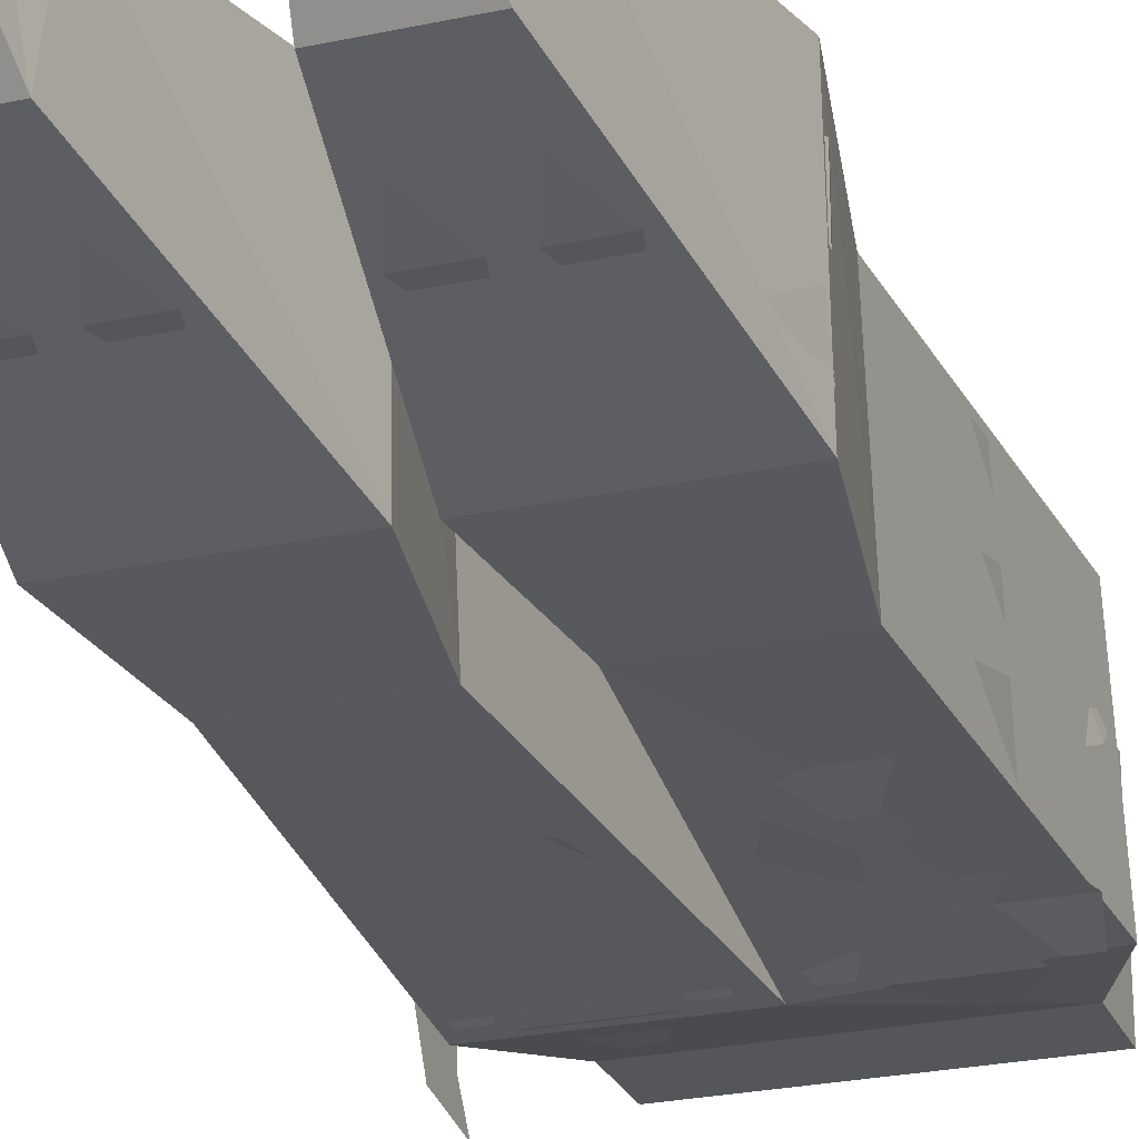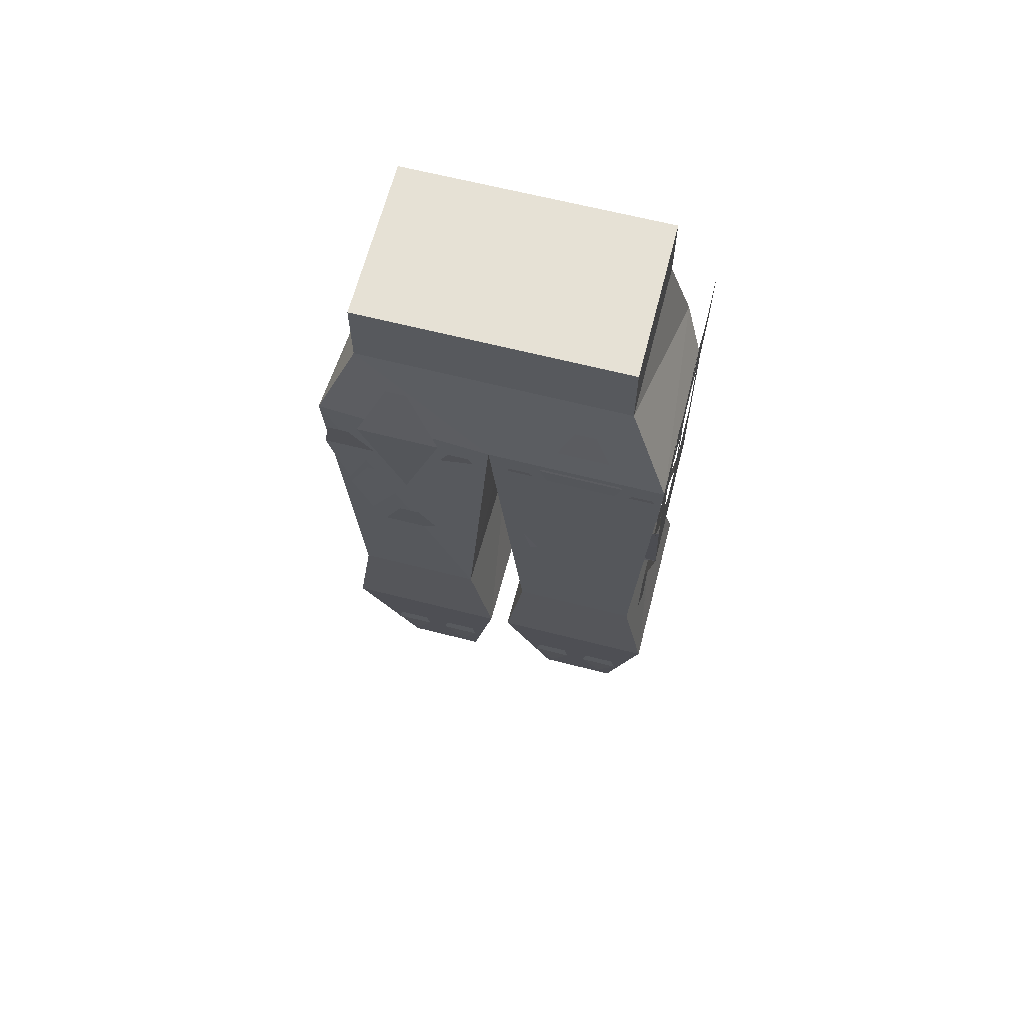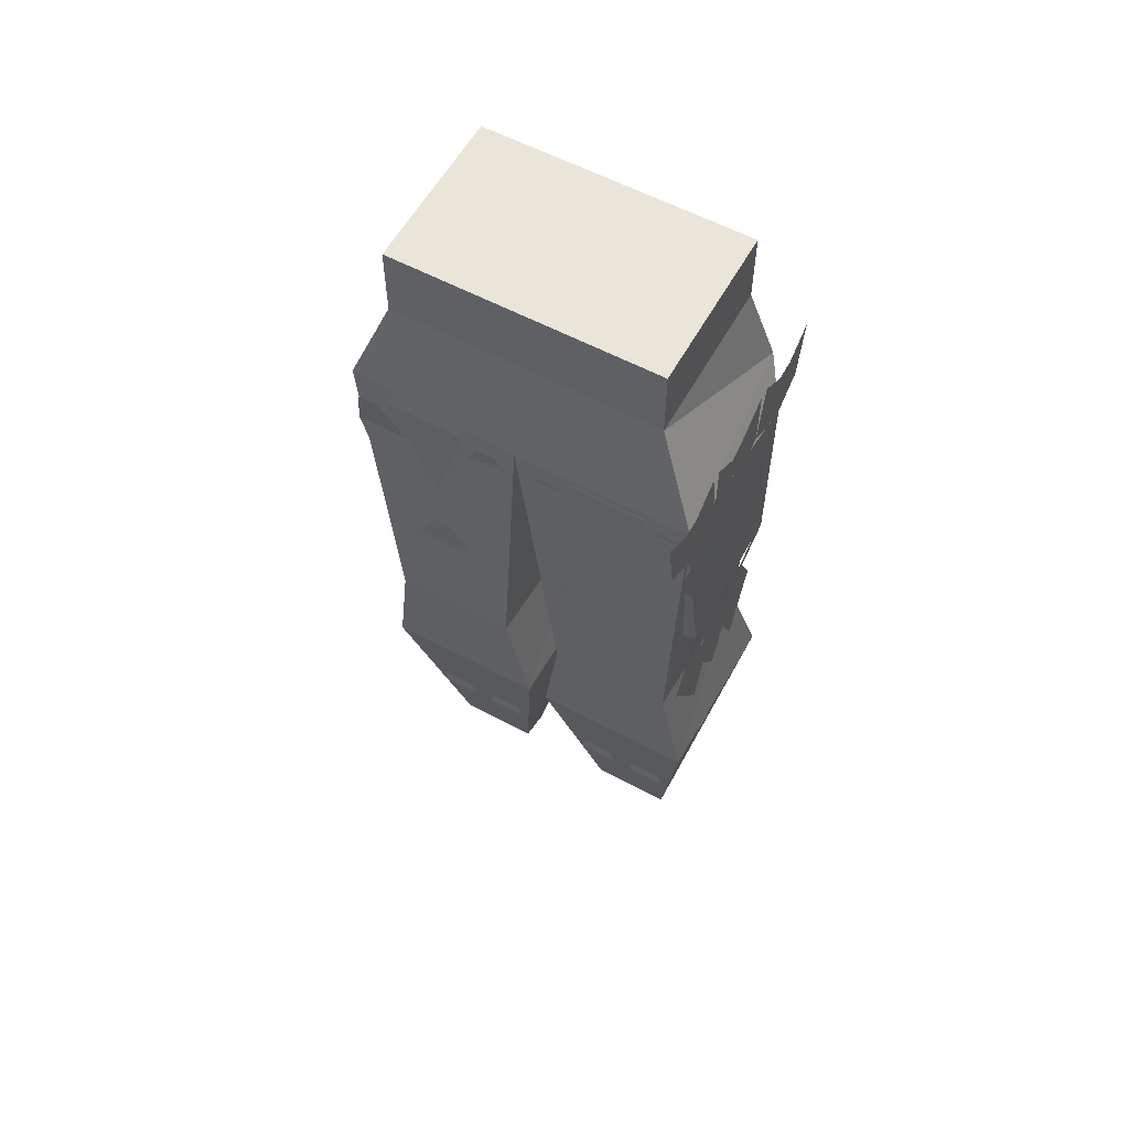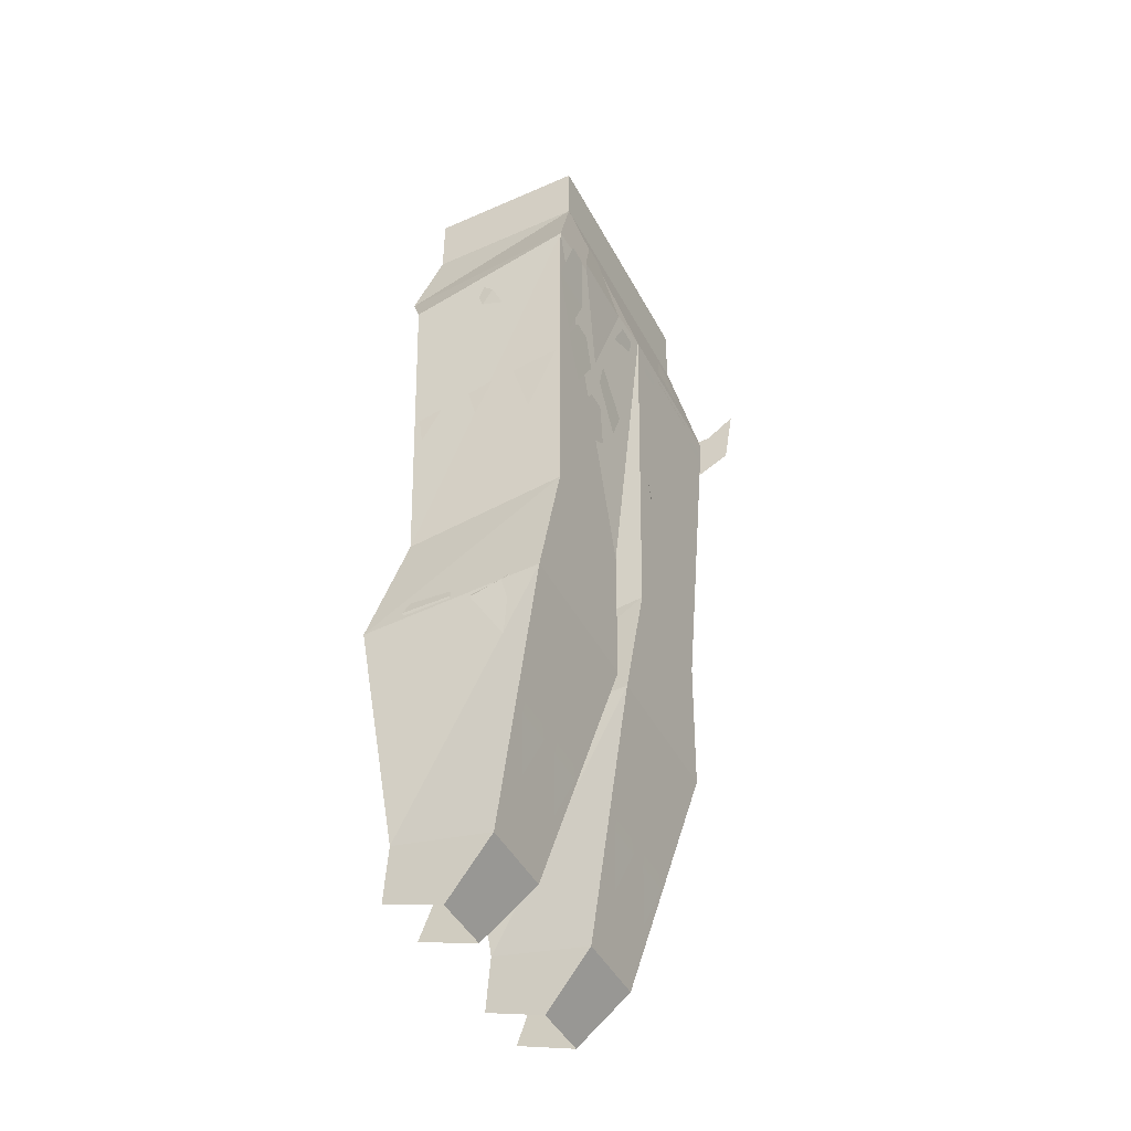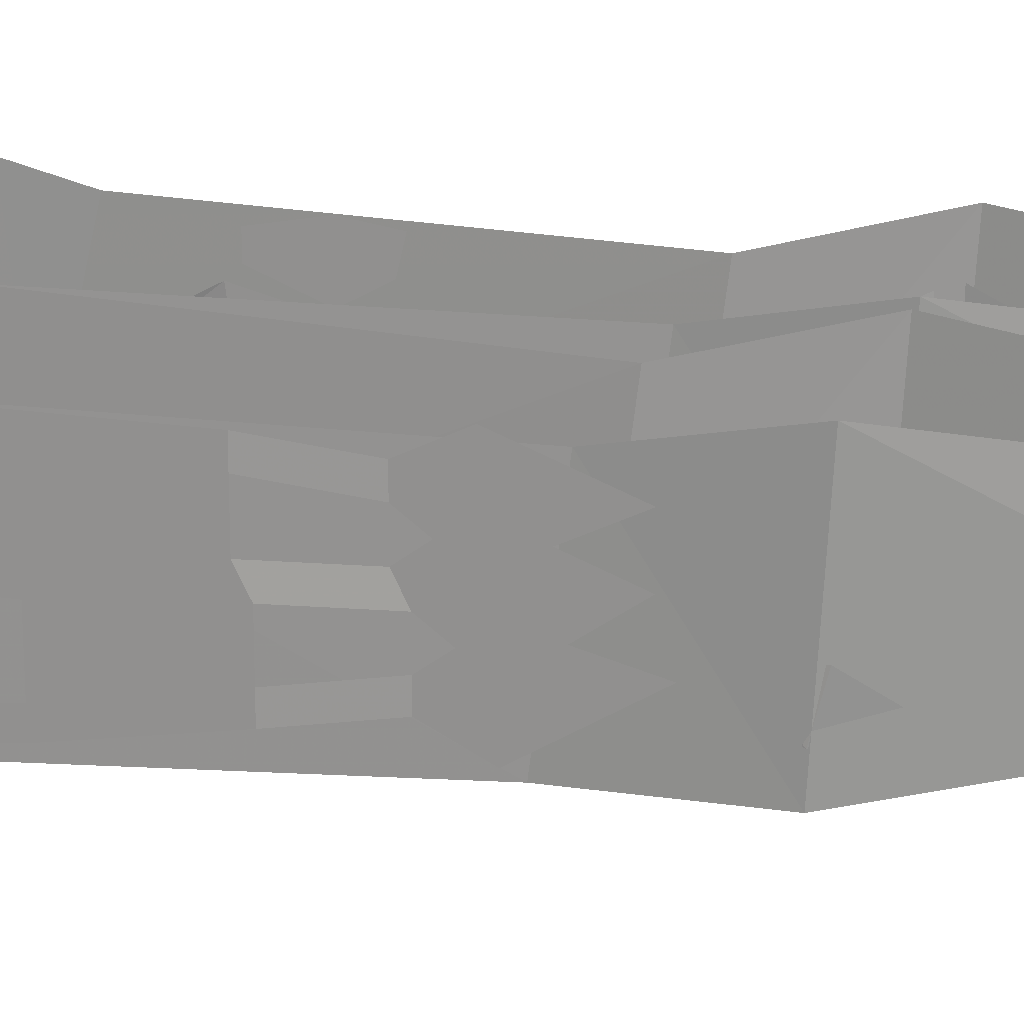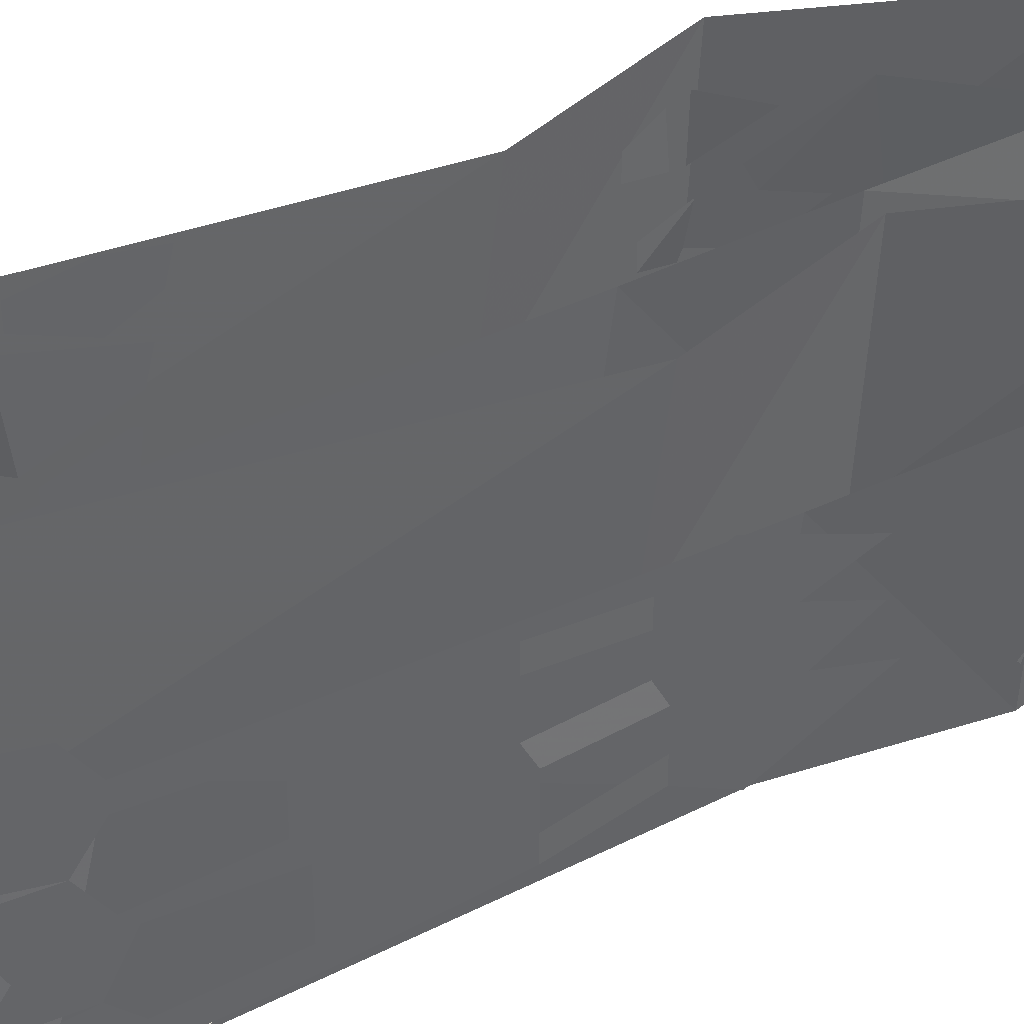
<metadata>
{"format":"obj","ext":"obj","renderer":"f3d","projection":"perspective","resolution":1024,"background":"white","views":[{"elev":-25.2,"azim":-160.7,"up":"+Y"},{"elev":64.6,"azim":14.4,"up":"+Z"},{"elev":58.6,"azim":28.8,"up":"+Z"},{"elev":-45.6,"azim":-63.2,"up":"+Z"},{"elev":20.2,"azim":106.0,"up":"+Y"},{"elev":41.0,"azim":63.8,"up":"+Y"}]}
</metadata>
<code>
v 0.1328 -0.02344 0.03125
v 0.1328 -0.03906 0.03125
v 0.125 -0.04688 -0.02344
v 0.125 -0.03125 -0.02344
v 0.125 -0.03906 -0.05469
v 0.125 -0.01562 -0.05469
v 0.125 -0.03906 -0.1172
v 0.125 -0.07031 -0.05469
v 0.1328 -0.07031 0.03125
v 0.1328 -0.08594 0.02344
v 0.125 -0.08594 -0.03125
v 0.125 -0.07031 -0.02344
v 0.125 -0.07812 -0.05469
v 0.125 -0.04688 -0.05469
v 0.125 -0.07031 -0.1172
v 0.125 -0.1094 -0.0625
v 0.125 -0.125 -0.03125
v 0.125 -0.1094 -0.03125
v 0.1328 -0.1172 0.02344
v 0.1328 -0.1328 0.02344
v 0.1328 -0.1484 0.1094
v 0.02344 -0.1562 0.07812
v 0.03125 -0.1562 0.04688
v 0.1328 -0.08594 0.1797
v 0.1328 -0.09375 0.1719
v 0.1328 -0.09375 0.1094
v 0.1328 -0.07812 0.1172
v 0.1328 -0.03906 0.1172
v 0.1328 -0.02344 0.1172
v 0.1328 -0.02344 0.1797
v 0.1328 -0.03906 0.1797
v 0.1328 -0.01562 0.2266
v 0.1328 -0.03125 0.2266
v 0.1328 -0.0625 0.1953
v 0.1328 -0.05469 0.2422
v 0.1328 -0.1328 0.1094
v 0.1328 -0.1406 0.1719
v 0.1328 -0.1562 0.1719
v 0.1328 -0.1562 0.2188
v 0.1328 -0.1719 0.2188
v 0.1328 -0.1875 0.1875
v 0.1328 -0.1953 0.2344
v 0.125 -0.1016 -0.125
v 0.125 -0.1172 -0.0625
v 0.125 -0.1406 -0.0625
v 0.125 -0.08594 -0.0625
v 0.1328 -0.0625 0.2422
v 0.1328 -0.08594 0.2266
v 0.1328 -0.1016 0.2188
v 0.1328 -0.125 0.1875
v 0.1328 -0.125 0.2344
v 0.1328 -0.1328 0.2344
v 0.1328 0 0.1953
v 0.1328 0.007812 0.2422
v -0.1016 -0.1406 -0.1719
v -0.07031 -0.1172 -0.2656
v -0.03906 -0.1406 -0.1719
v -0.0625 -0.1406 -0.1172
v -0.07812 -0.1406 -0.1172
v -0.1094 -0.1172 -0.2812
v -0.09375 -0.1094 -0.3203
v -0.07812 -0.1172 -0.2812
v -0.08594 -0.1172 -0.25
v -0.1016 -0.1172 -0.25
v -0.0625 -0.1172 -0.2812
v -0.04688 -0.1094 -0.3203
v -0.03125 -0.1172 -0.2812
v -0.03906 -0.1172 -0.25
v -0.05469 -0.1172 -0.25
v -0.1328 -0.08594 -0.1797
v -0.125 -0.1094 -0.2188
v -0.1328 -0.1172 -0.1719
v -0.125 -0.1094 -0.1484
v -0.125 -0.09375 -0.1484
v -0.1328 -0.03125 -0.1719
v -0.125 -0.04688 -0.2109
v -0.1328 -0.07031 -0.1719
v -0.125 -0.0625 -0.1406
v -0.125 -0.04688 -0.1406
v -0.1172 -0.03906 -0.25
v -0.1016 -0.07031 -0.3438
v -0.1172 -0.1016 -0.2578
v -0.125 -0.08594 -0.2031
v -0.125 -0.07031 -0.1953
v -0.1016 -0.1484 0.007812
v -0.07031 -0.1484 -0.07031
v -0.03906 -0.1484 0.007812
v -0.0625 -0.1562 0.0625
v -0.07812 -0.1562 0.0625
v -0.0625 -0.1562 0.09375
v -0.03906 -0.1562 0.05469
v -0.02344 -0.1562 0.09375
v -0.03906 -0.1562 0.125
v -0.05469 -0.1562 0.125
v -0.1172 -0.1562 0.09375
v -0.1016 -0.1562 0.05469
v -0.07812 -0.1562 0.09375
v -0.08594 -0.1562 0.125
v -0.1016 -0.1562 0.125
v -0.1328 -0.1562 0.1562
v -0.1172 -0.1562 0.1016
v -0.09375 -0.1562 0.1562
v -0.1094 -0.1641 0.1953
v -0.125 -0.1641 0.1953
v -0.04688 -0.1562 0.1562
v -0.02344 -0.1562 0.1016
v -0.007812 -0.1562 0.1562
v -0.01562 -0.1641 0.1953
v -0.03125 -0.1641 0.1953
v -0.1016 -0.1641 0.2031
v -0.07031 -0.1562 0.1094
v -0.03906 -0.1641 0.2031
v -0.0625 -0.1562 0.2578
v -0.07812 -0.1562 0.2578
v -0.125 -0.02344 0.07812
v -0.125 -0.03125 0.02344
v -0.125 -0.0625 0.07812
v -0.125 -0.04688 0.1172
v -0.125 -0.03125 0.1172
v -0.125 -0.1094 0.07031
v -0.125 -0.125 0.01562
v -0.125 -0.1484 0.07031
v -0.125 -0.1406 0.1094
v -0.125 -0.125 0.1094
v -0.125 -0.05469 0.125
v -0.125 -0.07812 0.03125
v -0.125 -0.1172 0.1172
v -0.1328 -0.09375 0.1719
v -0.1328 -0.08594 0.1797
v 0.03906 -0.1406 -0.1719
v 0.07031 -0.1172 -0.2656
v 0.1016 -0.1406 -0.1719
v 0.07812 -0.1406 -0.1172
v 0.0625 -0.1406 -0.1172
v 0.07812 -0.1172 -0.2812
v 0.09375 -0.1094 -0.3203
v 0.1094 -0.1172 -0.2812
v 0.1016 -0.1172 -0.25
v 0.08594 -0.1172 -0.25
v 0.03125 -0.1172 -0.2812
v 0.04688 -0.1094 -0.3203
v 0.0625 -0.1172 -0.2812
v 0.05469 -0.1172 -0.25
v 0.03906 -0.1172 -0.25
v 0.1328 -0.1172 -0.1719
v 0.125 -0.1094 -0.2188
v 0.1328 -0.08594 -0.1797
v 0.125 -0.09375 -0.1484
v 0.125 -0.1094 -0.1484
v 0.1172 -0.1016 -0.2578
v 0.1016 -0.07031 -0.3438
v 0.1172 -0.03906 -0.25
v 0.125 -0.07031 -0.1953
v 0.125 -0.08594 -0.2031
v -0.1016 -0.1484 0.2891
v -0.1016 -0.02344 0.2891
v -0.1172 -0.007812 0.2188
v -0.1328 -0.1562 0.2109
v 0 -0.1641 0.2109
v 0.1016 -0.1484 0.2891
v 0.1016 -0.1484 0.3125
v -0.1016 -0.1484 0.3125
v -0.1016 -0.02344 0.3125
v -0.1016 -0.1484 0.3438
v -0.1016 -0.02344 0.3438
v 0.1016 -0.1484 0.3438
v 0.1016 -0.02344 0.3438
v 0.1016 -0.02344 0.3125
v 0.1016 -0.02344 0.2891
v 0.1172 -0.007812 0.2188
v 0.1328 -0.1641 0.2109
v 0.1172 -0.1484 -0.07031
v 0.1172 -0.02344 -0.08594
v 0.1328 -0.1406 -0.1719
v 0.1328 0 -0.1797
v 0.1016 -0.09375 -0.3672
v 0.1016 -0.01562 -0.3516
v 0.09375 -0.05469 -0.4062
v 0.09375 -0.007812 -0.3906
v 0.02344 -0.1484 -0.07031
v 0.007812 -0.1406 -0.1719
v 0.03906 -0.09375 -0.3672
v 0.04688 -0.05469 -0.4062
v -0.1328 -0.02344 0.1797
v -0.1172 -0.02344 -0.08594
v -0.1172 -0.1484 -0.07031
v -0.02344 -0.1484 -0.07031
v 0 -0.02344 0.1797
v 0.02344 -0.02344 -0.08594
v 0.007812 0 -0.1797
v 0.03906 -0.01562 -0.3516
v 0.04688 -0.007812 -0.3906
v -0.03906 -0.09375 -0.3672
v -0.007812 -0.1406 -0.1719
v -0.1328 -0.1406 -0.1719
v -0.1016 -0.09375 -0.3672
v -0.09375 -0.05469 -0.4062
v -0.04688 -0.05469 -0.4062
v -0.03906 -0.01562 -0.3516
v -0.007812 0 -0.1797
v -0.02344 -0.02344 -0.08594
v -0.1328 0 -0.1797
v -0.1016 -0.01562 -0.3516
v -0.09375 -0.007812 -0.3906
v 0.09375 -0.1562 0.1562
v 0.1172 -0.1562 0.1016
v 0.1328 -0.1562 0.1562
v 0.125 -0.1641 0.1953
v 0.1094 -0.1641 0.1953
v 0.007812 -0.1562 0.1562
v 0.02344 -0.1562 0.1016
v 0.04688 -0.1562 0.1562
v 0.03125 -0.1641 0.1953
v 0.01562 -0.1641 0.1953
v 0.03906 -0.1641 0.2031
v 0.07031 -0.1562 0.1094
v 0.1016 -0.1641 0.2031
v 0.07812 -0.1562 0.2578
v 0.0625 -0.1562 0.2578
v 0.03906 -0.1484 0.007812
v 0.07031 -0.1484 -0.07031
v 0.1016 -0.1484 0.007812
v -0.04688 -0.007812 -0.3906
f 1 2 3
f 1 3 4
f 9 10 11
f 9 11 12
f 17 18 19
f 17 19 20
f 24 25 26
f 24 26 27
f 28 29 30
f 28 30 31
f 31 30 32
f 31 32 33
f 21 36 37
f 21 37 38
f 38 37 39
f 38 39 40
f 24 48 25
f 25 48 49
f 4 3 5
f 4 5 6
f 8 5 3
f 12 11 13
f 12 13 14
f 16 13 11
f 45 44 17
f 17 44 18
f 18 44 46
f 6 5 7
f 7 5 8
f 14 13 15
f 15 13 16
f 43 44 45
f 46 44 43
f 20 19 21
f 20 21 22
f 20 22 23
f 27 26 9
f 27 9 2
f 27 2 28
f 28 2 1
f 28 1 29
f 155 160 161
f 155 161 162
f 155 162 156
f 156 162 163
f 168 161 160
f 168 160 169
f 177 176 178
f 177 178 179
f 176 182 183
f 176 183 178
f 182 191 192
f 182 192 183
f 193 196 197
f 193 197 198
f 193 198 199
f 196 203 204
f 196 204 197
f 199 198 223
f 36 19 10
f 36 10 26
f 26 10 9
f 21 19 36
f 31 33 34
f 34 33 35
f 38 40 41
f 41 40 42
f 24 34 47
f 24 47 48
f 25 49 50
f 50 49 51
f 37 50 52
f 37 52 39
f 30 53 54
f 30 54 32
f 55 56 57
f 55 57 58
f 55 58 59
f 60 61 62
f 60 62 63
f 60 63 64
f 65 66 67
f 65 67 68
f 65 68 69
f 70 71 72
f 70 72 73
f 70 73 74
f 75 76 77
f 75 77 78
f 75 78 79
f 80 81 82
f 80 82 83
f 80 83 84
f 85 86 87
f 85 87 88
f 85 88 89
f 90 91 92
f 90 92 93
f 90 93 94
f 95 96 97
f 95 97 98
f 95 98 99
f 100 101 102
f 100 102 103
f 100 103 104
f 105 106 107
f 105 107 108
f 105 108 109
f 110 111 112
f 110 112 113
f 110 113 114
f 115 116 117
f 115 117 118
f 115 118 119
f 120 121 122
f 120 122 123
f 120 123 124
f 125 126 127
f 125 127 128
f 125 128 129
f 130 131 132
f 130 132 133
f 130 133 134
f 135 136 137
f 135 137 138
f 135 138 139
f 140 141 142
f 140 142 143
f 140 143 144
f 145 146 147
f 145 147 148
f 145 148 149
f 150 151 152
f 150 152 153
f 150 153 154
f 205 206 207
f 205 207 208
f 205 208 209
f 210 211 212
f 210 212 213
f 210 213 214
f 215 216 217
f 215 217 218
f 215 218 219
f 220 221 222
f 155 156 157
f 155 157 158
f 155 158 159
f 155 159 160
f 169 160 170
f 170 160 171
f 170 171 30
f 30 171 172
f 30 172 173
f 173 172 174
f 173 174 175
f 175 174 176
f 175 176 177
f 159 171 160
f 171 159 172
f 172 159 180
f 172 180 174
f 174 180 181
f 174 181 176
f 176 181 182
f 157 184 158
f 158 184 185
f 158 185 186
f 158 186 187
f 158 187 159
f 159 187 188
f 159 188 189
f 159 189 180
f 180 189 190
f 180 190 181
f 181 190 191
f 181 191 182
f 193 194 195
f 193 195 196
f 193 199 200
f 193 200 194
f 194 200 201
f 194 201 187
f 194 187 186
f 194 186 195
f 195 186 202
f 195 202 203
f 195 203 196
f 186 185 202
f 187 201 188
f 163 162 164
f 163 164 165
f 165 164 166
f 165 166 167
f 167 166 168
f 168 166 161
f 166 164 162
f 166 162 161

</code>
